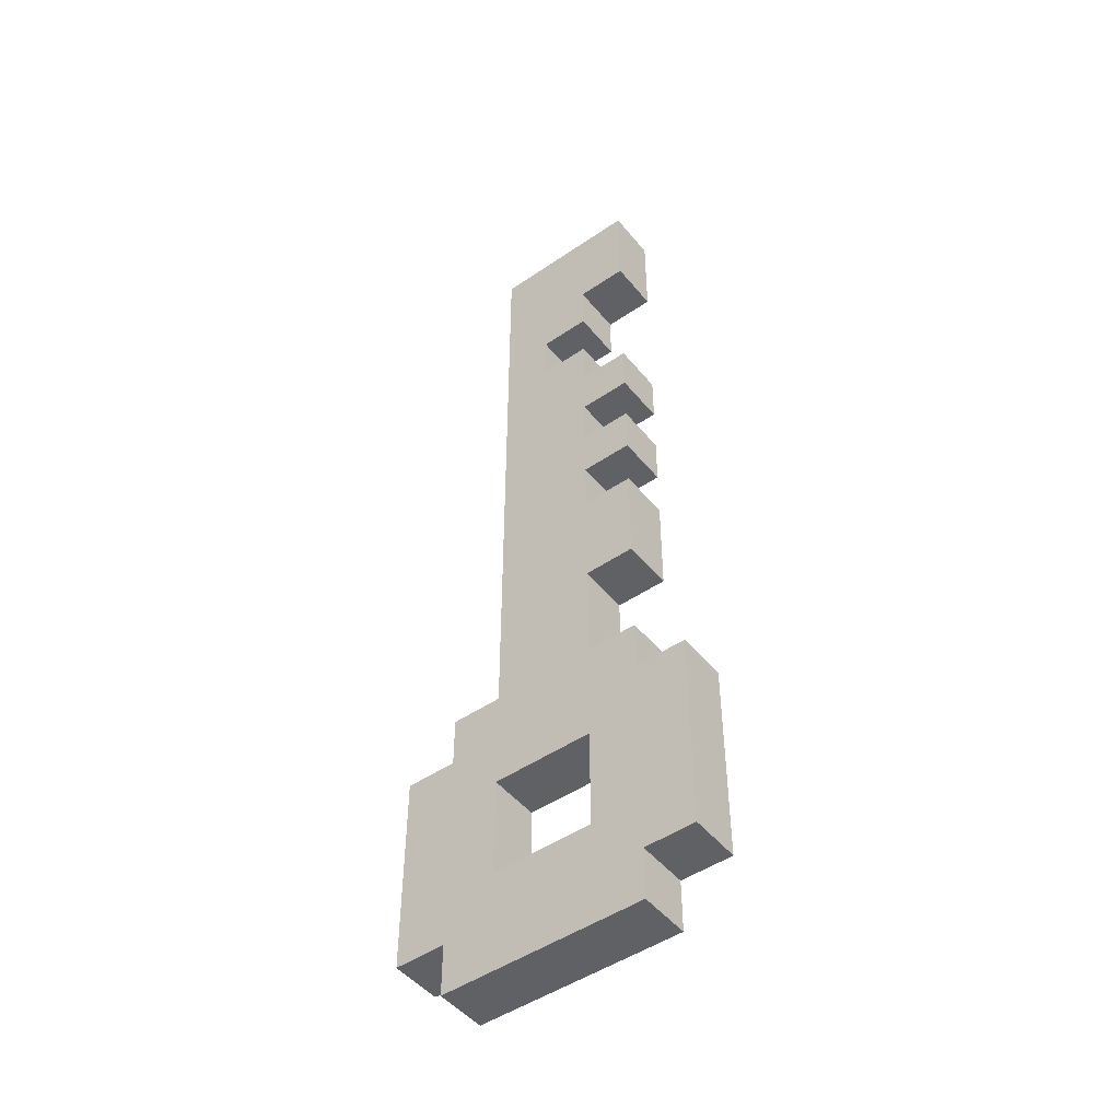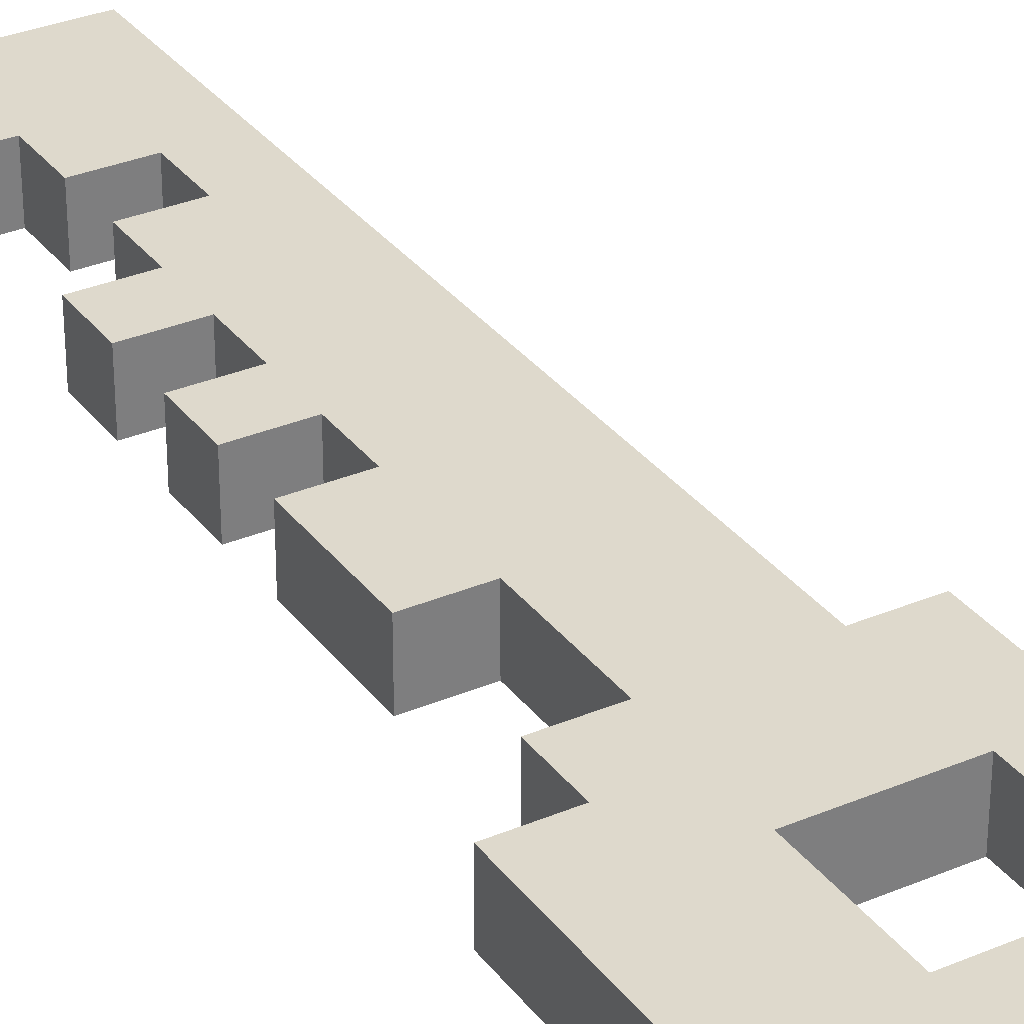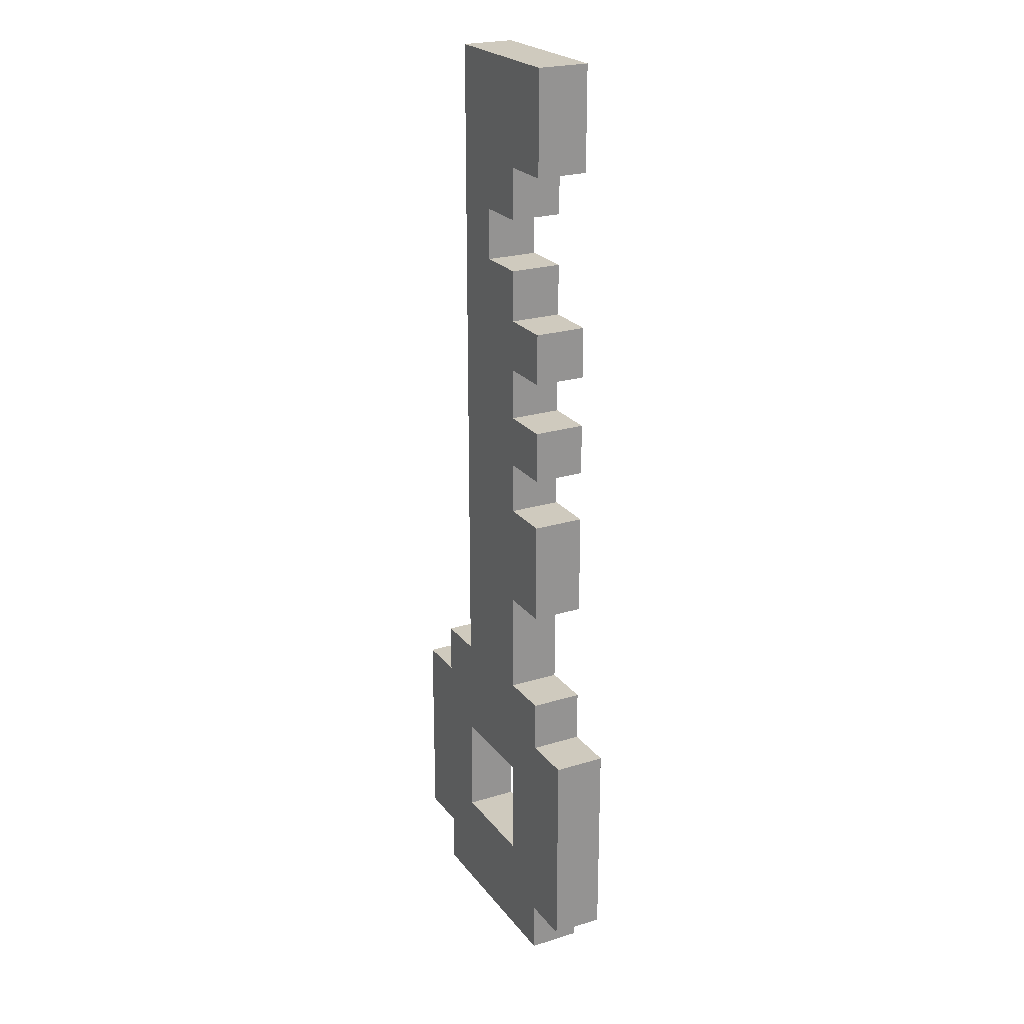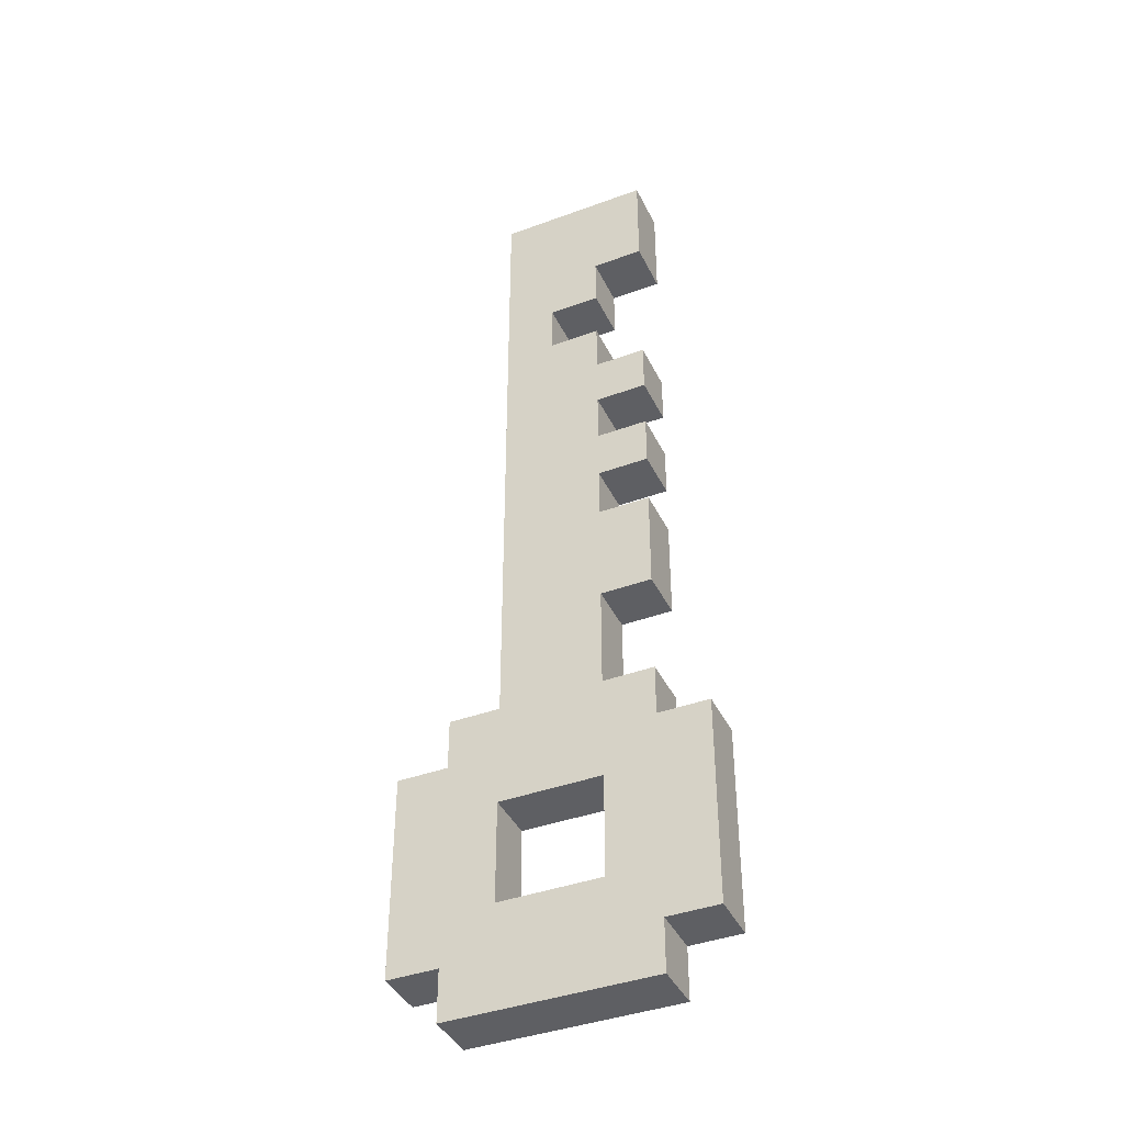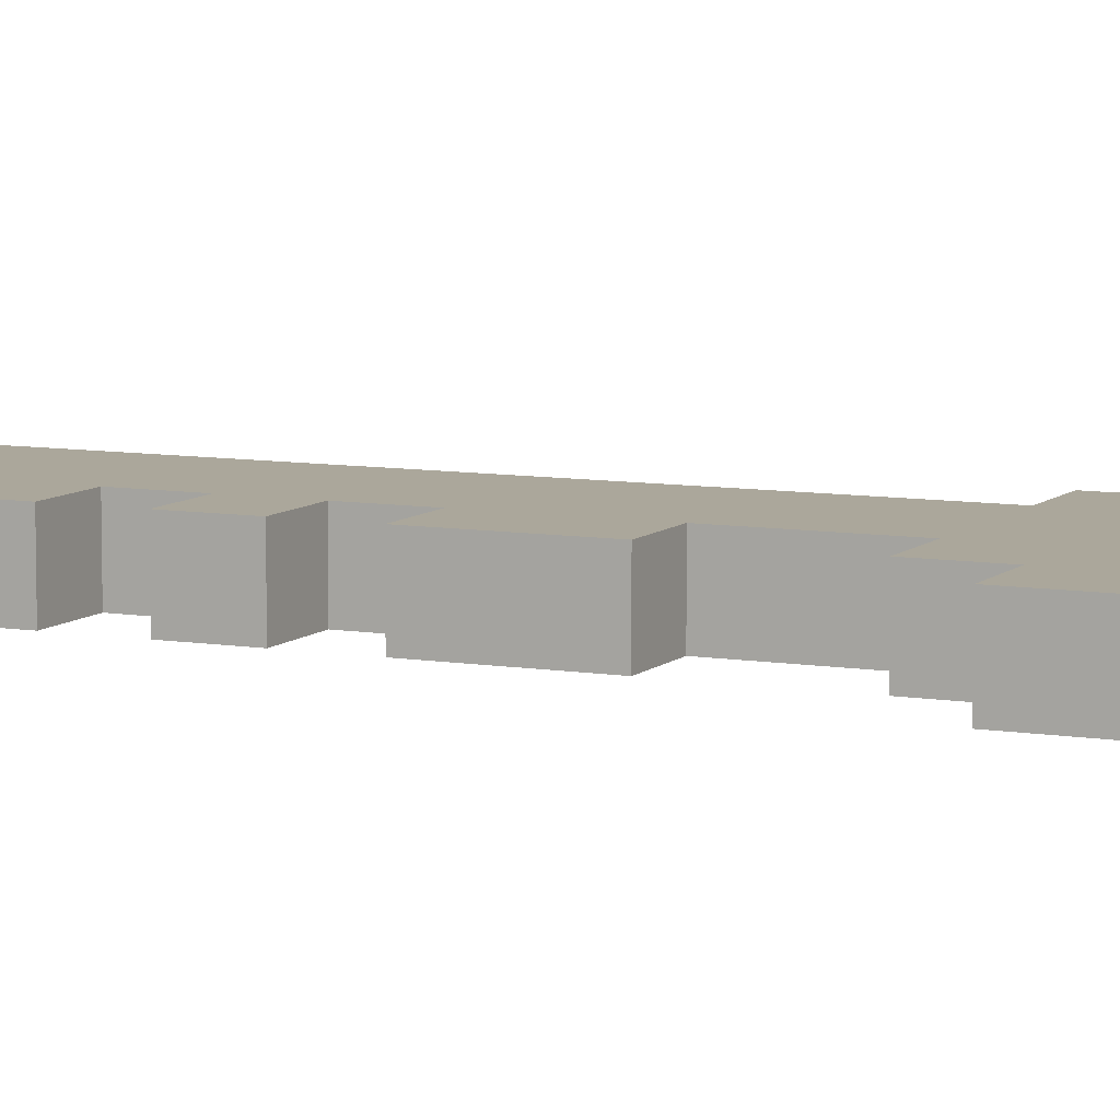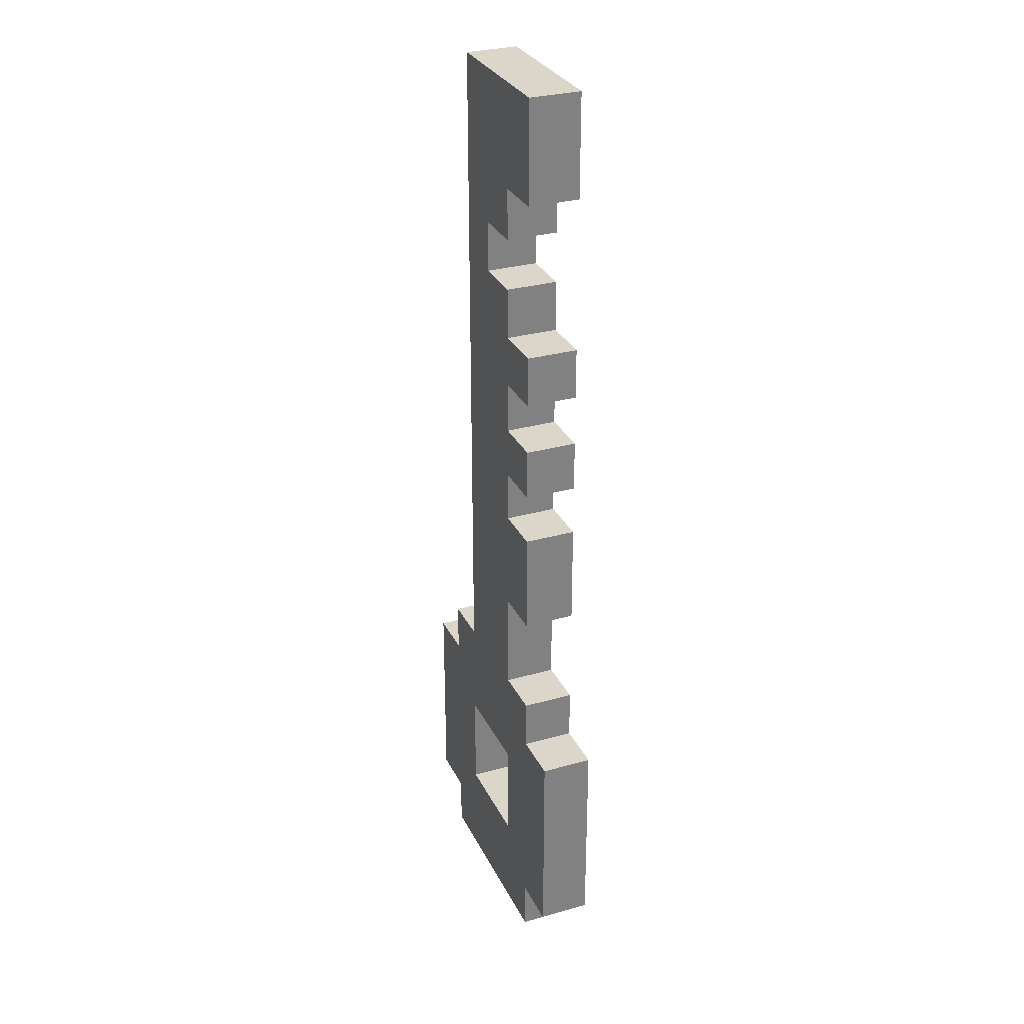
<metadata>
{"format":"obj","ext":"obj","renderer":"f3d","projection":"perspective","resolution":1024,"background":"white","views":[{"elev":-48.4,"azim":37.3,"up":"+Z"},{"elev":32.1,"azim":149.3,"up":"+Y"},{"elev":23.2,"azim":62.4,"up":"+Z"},{"elev":-40.6,"azim":24.2,"up":"+Z"},{"elev":8.2,"azim":114.9,"up":"+Y"},{"elev":30.1,"azim":67.7,"up":"+Z"}]}
</metadata>
<code>
g key_pintumbler_grey
v -3 0 -4.5
v -3 0 -8.5
v -3 1 -4.5
v -3 1 -8.5
v -2 0 -3.5
v -2 0 -4.5
v -2 0 -8.5
v -2 0 -9.5
v -2 1 -3.5
v -2 1 -4.5
v -2 1 -8.5
v -2 1 -9.5
v -1 0 9.5
v -1 0 -3.5
v -1 1 9.5
v -1 1 -3.5
v 1 0 -5.5
v 1 0 -7.5
v 1 1 -5.5
v 1 1 -7.5
v -1 0 -5.5
v -1 0 -7.5
v -1 1 -5.5
v -1 1 -7.5
v 0 0 6.5
v 0 0 5.5
v 0 1 6.5
v 0 1 5.5
v 1 0 7.5
v 1 0 6.5
v 1 0 5.5
v 1 0 4.5
v 1 0 3.5
v 1 0 2.5
v 1 0 1.5
v 1 0 0.5
v 1 0 -1.5
v 1 0 -3.5
v 1 1 7.5
v 1 1 6.5
v 1 1 5.5
v 1 1 4.5
v 1 1 3.5
v 1 1 2.5
v 1 1 1.5
v 1 1 0.5
v 1 1 -1.5
v 1 1 -3.5
v 2 0 9.5
v 2 0 7.5
v 2 0 4.5
v 2 0 3.5
v 2 0 2.5
v 2 0 1.5
v 2 0 0.5
v 2 0 -1.5
v 2 0 -3.5
v 2 0 -4.5
v 2 0 -8.5
v 2 0 -9.5
v 2 1 9.5
v 2 1 7.5
v 2 1 4.5
v 2 1 3.5
v 2 1 2.5
v 2 1 1.5
v 2 1 0.5
v 2 1 -1.5
v 2 1 -3.5
v 2 1 -4.5
v 2 1 -8.5
v 2 1 -9.5
v 3 0 -4.5
v 3 0 -8.5
v 3 1 -4.5
v 3 1 -8.5
v -1 0 9.5
v -1 1 9.5
v 2 0 9.5
v 2 1 9.5
v 0 0 5.5
v 0 1 5.5
v 1 0 5.5
v 1 1 5.5
v 1 0 4.5
v 1 1 4.5
v 2 0 4.5
v 2 1 4.5
v 1 0 2.5
v 1 1 2.5
v 2 0 2.5
v 2 1 2.5
v 1 0 0.5
v 1 1 0.5
v 2 0 0.5
v 2 1 0.5
v -2 0 -3.5
v -2 1 -3.5
v -1 0 -3.5
v -1 1 -3.5
v 1 0 -3.5
v 1 1 -3.5
v 2 0 -3.5
v 2 1 -3.5
v -3 0 -4.5
v -3 1 -4.5
v -2 0 -4.5
v -2 1 -4.5
v 2 0 -4.5
v 2 1 -4.5
v 3 0 -4.5
v 3 1 -4.5
v -1 0 -7.5
v -1 1 -7.5
v 1 0 -7.5
v 1 1 -7.5
v 1 0 7.5
v 1 1 7.5
v 2 0 7.5
v 2 1 7.5
v 0 0 6.5
v 0 1 6.5
v 1 0 6.5
v 1 1 6.5
v 1 0 3.5
v 1 1 3.5
v 2 0 3.5
v 2 1 3.5
v 1 0 1.5
v 1 1 1.5
v 2 0 1.5
v 2 1 1.5
v 1 0 -1.5
v 1 1 -1.5
v 2 0 -1.5
v 2 1 -1.5
v -1 0 -5.5
v -1 1 -5.5
v 1 0 -5.5
v 1 1 -5.5
v -3 0 -8.5
v -3 1 -8.5
v -2 0 -8.5
v -2 1 -8.5
v 2 0 -8.5
v 2 1 -8.5
v 3 0 -8.5
v 3 1 -8.5
v -2 0 -9.5
v -2 1 -9.5
v 2 0 -9.5
v 2 1 -9.5
v -1 0 9.5
v 2 0 9.5
v 1 0 7.5
v 2 0 7.5
v 0 0 6.5
v 1 0 6.5
v 0 0 5.5
v 1 0 5.5
v 1 0 4.5
v 2 0 4.5
v 1 0 3.5
v 2 0 3.5
v 1 0 2.5
v 2 0 2.5
v 1 0 1.5
v 2 0 1.5
v 1 0 0.5
v 2 0 0.5
v 1 0 -1.5
v 2 0 -1.5
v -2 0 -3.5
v -1 0 -3.5
v 1 0 -3.5
v 2 0 -3.5
v -3 0 -4.5
v -2 0 -4.5
v 2 0 -4.5
v 3 0 -4.5
v -1 0 -5.5
v 1 0 -5.5
v -1 0 -7.5
v 1 0 -7.5
v -3 0 -8.5
v -2 0 -8.5
v 2 0 -8.5
v 3 0 -8.5
v -2 0 -9.5
v 2 0 -9.5
v -1 1 9.5
v 2 1 9.5
v 1 1 7.5
v 2 1 7.5
v 0 1 6.5
v 1 1 6.5
v 0 1 5.5
v 1 1 5.5
v 1 1 4.5
v 2 1 4.5
v 1 1 3.5
v 2 1 3.5
v 1 1 2.5
v 2 1 2.5
v 1 1 1.5
v 2 1 1.5
v 1 1 0.5
v 2 1 0.5
v 1 1 -1.5
v 2 1 -1.5
v -2 1 -3.5
v -1 1 -3.5
v 1 1 -3.5
v 2 1 -3.5
v -3 1 -4.5
v -2 1 -4.5
v 2 1 -4.5
v 3 1 -4.5
v -1 1 -5.5
v 1 1 -5.5
v -1 1 -7.5
v 1 1 -7.5
v -3 1 -8.5
v -2 1 -8.5
v 2 1 -8.5
v 3 1 -8.5
v -2 1 -9.5
v 2 1 -9.5
f 3 2 1
f 4 2 3
f 9 6 5
f 10 6 9
f 11 8 7
f 12 8 11
f 15 14 13
f 16 14 15
f 19 18 17
f 20 18 19
f 21 22 23
f 23 22 24
f 25 26 27
f 27 26 28
f 29 30 39
f 39 30 40
f 31 32 41
f 41 32 42
f 33 34 43
f 43 34 44
f 35 36 45
f 45 36 46
f 37 38 47
f 47 38 48
f 49 50 61
f 61 50 62
f 51 52 63
f 63 52 64
f 53 54 65
f 65 54 66
f 55 56 67
f 67 56 68
f 57 58 69
f 69 58 70
f 59 60 71
f 71 60 72
f 73 74 75
f 75 74 76
f 79 78 77
f 80 78 79
f 83 82 81
f 84 82 83
f 87 86 85
f 88 86 87
f 91 90 89
f 92 90 91
f 95 94 93
f 96 94 95
f 99 98 97
f 100 98 99
f 103 102 101
f 104 102 103
f 107 106 105
f 108 106 107
f 111 110 109
f 112 110 111
f 115 114 113
f 116 114 115
f 117 118 119
f 119 118 120
f 121 122 123
f 123 122 124
f 125 126 127
f 127 126 128
f 129 130 131
f 131 130 132
f 133 134 135
f 135 134 136
f 137 138 139
f 139 138 140
f 141 142 143
f 143 142 144
f 145 146 147
f 147 146 148
f 149 150 151
f 151 150 152
f 155 154 153
f 156 154 155
f 157 155 153
f 158 155 157
f 159 157 153
f 161 160 159
f 163 161 159
f 163 162 161
f 164 162 163
f 165 163 159
f 167 165 159
f 167 166 165
f 168 166 167
f 169 167 159
f 171 169 159
f 171 170 169
f 172 170 171
f 174 159 153
f 174 171 159
f 175 171 174
f 178 174 173
f 178 176 175
f 178 175 174
f 179 176 178
f 181 179 178
f 181 180 179
f 181 178 177
f 182 180 181
f 183 181 177
f 184 180 182
f 185 183 177
f 185 184 183
f 186 184 185
f 187 180 184
f 187 184 186
f 188 180 187
f 189 187 186
f 190 187 189
f 191 192 193
f 193 192 194
f 191 193 195
f 195 193 196
f 191 195 197
f 197 198 199
f 197 199 201
f 199 200 201
f 201 200 202
f 197 201 203
f 197 203 205
f 203 204 205
f 205 204 206
f 197 205 207
f 197 207 209
f 207 208 209
f 209 208 210
f 191 197 212
f 197 209 212
f 212 209 213
f 211 212 216
f 213 214 216
f 212 213 216
f 216 214 217
f 216 217 219
f 217 218 219
f 215 216 219
f 219 218 220
f 215 219 221
f 220 218 222
f 215 221 223
f 221 222 223
f 223 222 224
f 222 218 225
f 224 222 225
f 225 218 226
f 224 225 227
f 227 225 228

</code>
